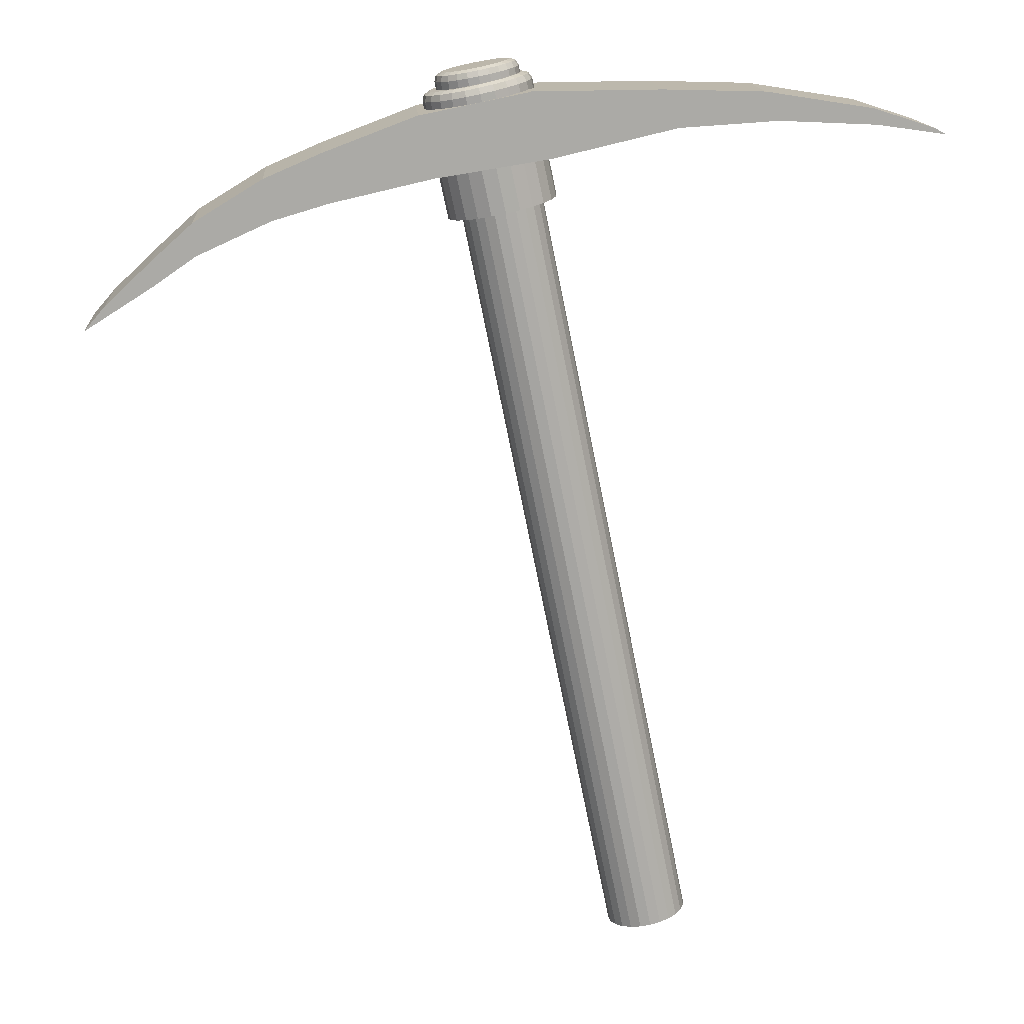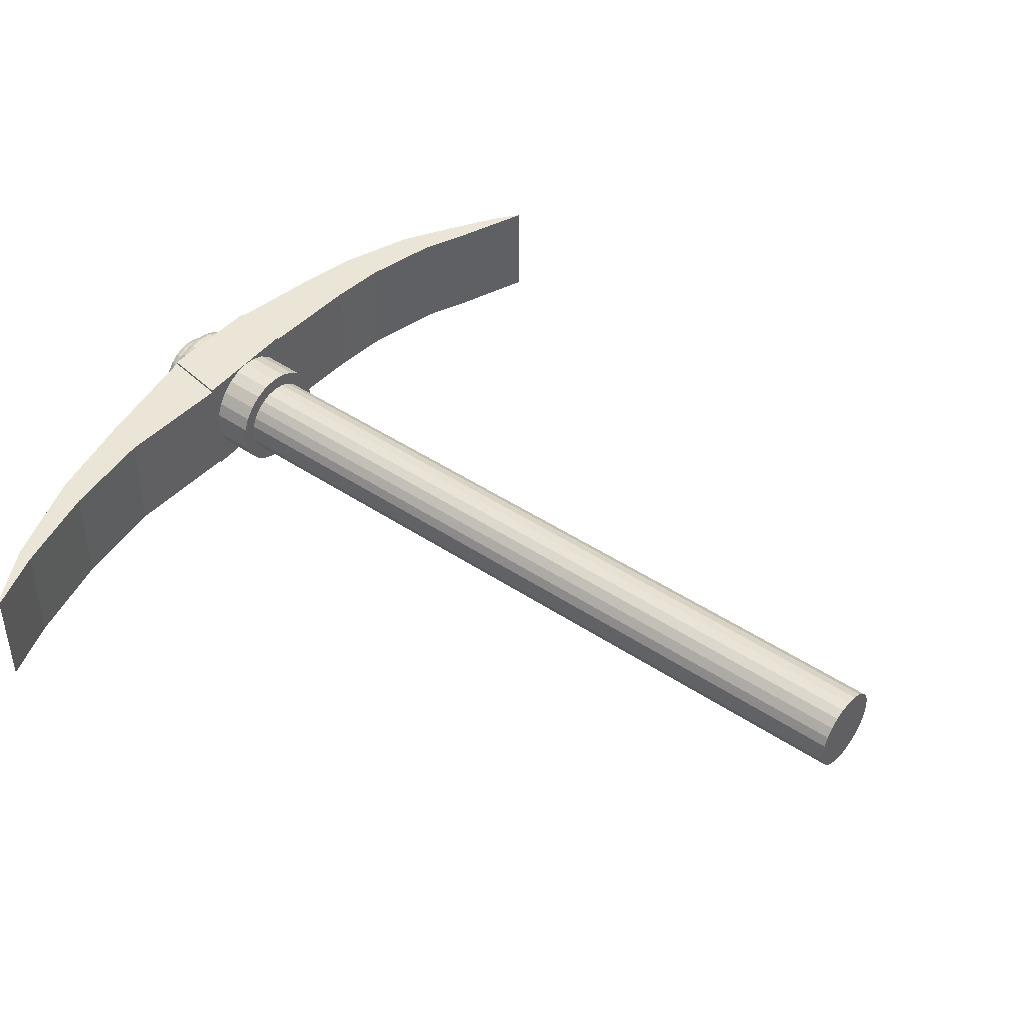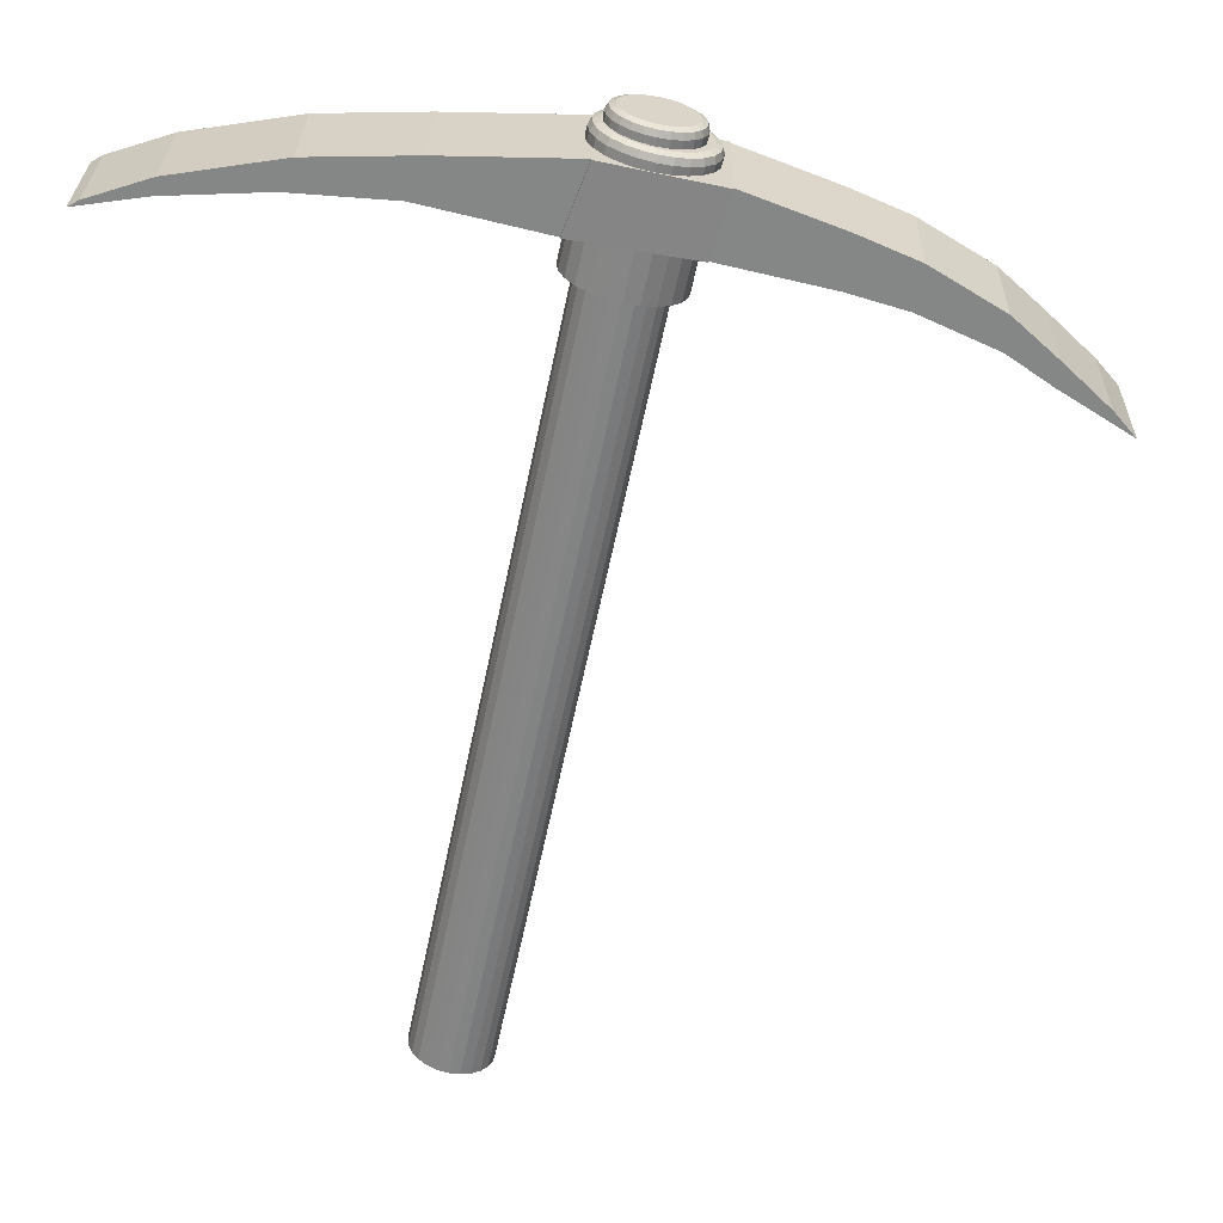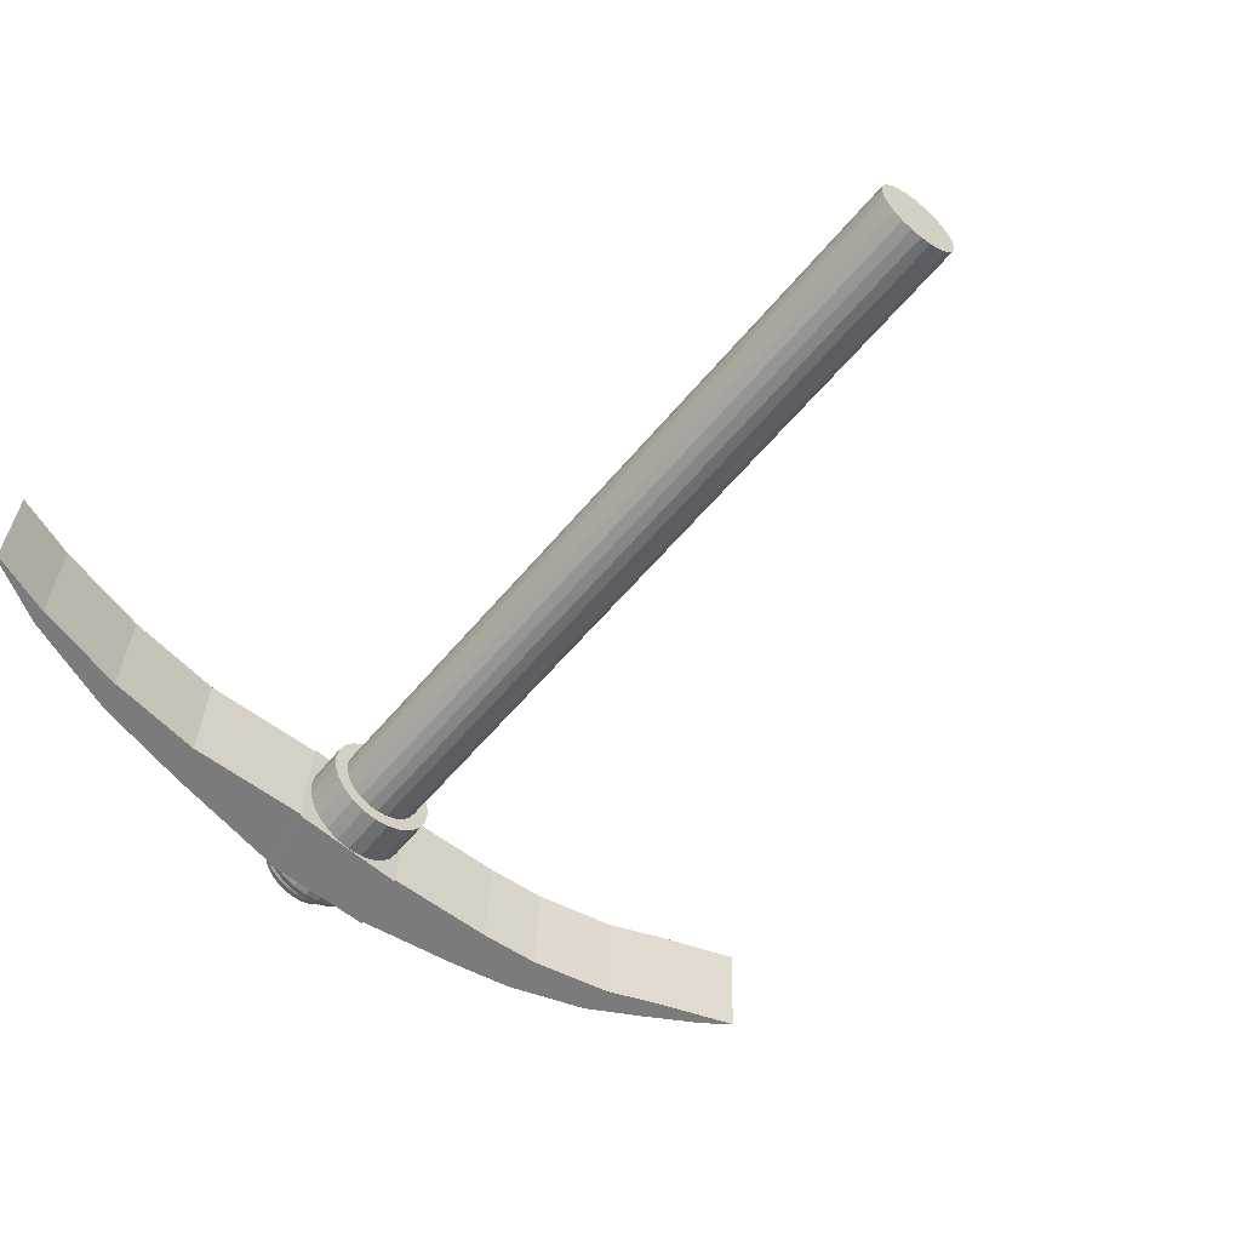
<metadata>
{"format":"obj","ext":"obj","renderer":"f3d","projection":"perspective","resolution":1024,"background":"white","views":[{"elev":11.5,"azim":-177.2,"up":"+Y"},{"elev":51.7,"azim":-63.6,"up":"+Z"},{"elev":31.1,"azim":7.7,"up":"+Y"},{"elev":-51.5,"azim":-50.4,"up":"+Z"}]}
</metadata>
<code>
o Cube.001
v 8.421 -0.5771 1.702
v 8.73 -0.7744 1.677
v 8.432 -0.4705 1.695
v 8.636 -0.6641 1.682
v 8.365 -0.6039 1.22
v 8.674 -0.8011 1.195
v 8.376 -0.4973 1.213
v 8.58 -0.6909 1.2
v 8.228 -0.4428 1.717
v 8.24 -0.2961 1.708
v 8.173 -0.4696 1.235
v 8.184 -0.3229 1.225
v 7.897 -0.2906 1.747
v 7.928 -0.1046 1.733
v 7.841 -0.3174 1.265
v 7.872 -0.1314 1.251
v 7.644 -0.2141 1.772
v 7.671 0.007 1.756
v 7.588 -0.2409 1.29
v 7.616 -0.01977 1.274
v 7.168 -0.103 1.821
v 7.247 0.17 1.797
v 7.112 -0.1297 1.339
v 7.191 0.1433 1.314
v 6.647 -0.01707 1.876
v 6.756 0.2715 1.848
v 6.591 -0.04384 1.394
v 6.7 0.2448 1.366
v 6.109 0.1116 1.931
v 6.179 0.2794 1.914
v 6.053 0.08482 1.449
v 6.124 0.2527 1.432
v 5.665 0.1421 1.981
v 5.727 0.2695 1.967
v 5.609 0.1153 1.499
v 5.671 0.2427 1.485
v 5.226 0.1233 2.033
v 5.244 0.1952 2.027
v 5.17 0.09657 1.551
v 5.188 0.1684 1.545
v 4.922 0.08044 2.071
v 4.97 0.1072 2.063
v 4.866 0.05366 1.589
v 4.914 0.08042 1.581
v 6.598 -0.2263 1.583
v 6.597 -0.2209 1.648
v 5.972 -3.679 1.913
v 6.659 -0.2344 1.642
v 5.973 -3.683 1.864
v 6.659 -0.2384 1.593
v 5.986 -3.689 1.817
v 6.672 -0.2448 1.547
v 6.01 -3.698 1.776
v 6.697 -0.2533 1.505
v 6.045 -3.708 1.743
v 6.731 -0.2632 1.472
v 6.086 -3.718 1.72
v 6.773 -0.2738 1.449
v 6.133 -3.729 1.708
v 6.819 -0.2845 1.438
v 6.181 -3.739 1.71
v 6.867 -0.2944 1.439
v 6.227 -3.748 1.724
v 6.913 -0.303 1.453
v 6.268 -3.754 1.749
v 6.954 -0.3096 1.479
v 6.301 -3.758 1.785
v 6.987 -0.3138 1.514
v 6.324 -3.76 1.828
v 7.011 -0.3153 1.557
v 6.336 -3.759 1.875
v 7.022 -0.314 1.604
v 6.335 -3.755 1.924
v 7.022 -0.31 1.653
v 6.322 -3.748 1.97
v 7.009 -0.3035 1.7
v 6.298 -3.74 2.012
v 6.984 -0.295 1.741
v 6.264 -3.73 2.045
v 6.95 -0.2852 1.775
v 6.222 -3.719 2.068
v 6.908 -0.2745 1.798
v 6.176 -3.708 2.08
v 6.862 -0.2639 1.809
v 6.128 -3.698 2.078
v 6.814 -0.2539 1.807
v 6.082 -3.69 2.064
v 6.768 -0.2453 1.793
v 6.041 -3.683 2.039
v 6.727 -0.2387 1.768
v 6.007 -3.679 2.003
v 6.694 -0.2345 1.732
v 5.984 -3.678 1.96
v 6.67 -0.233 1.689
v 6.615 -0.2349 1.521
v 6.648 -0.2463 1.465
v 6.694 -0.2595 1.421
v 6.75 -0.2737 1.39
v 6.812 -0.288 1.375
v 6.876 -0.3013 1.377
v 6.937 -0.3128 1.396
v 6.992 -0.3216 1.43
v 7.037 -0.3272 1.477
v 7.068 -0.3292 1.535
v 7.084 -0.3274 1.598
v 7.083 -0.3221 1.663
v 7.066 -0.3134 1.726
v 7.033 -0.3021 1.781
v 6.987 -0.2889 1.826
v 6.931 -0.2746 1.857
v 6.869 -0.2604 1.872
v 6.805 -0.2471 1.87
v 6.744 -0.2356 1.851
v 6.689 -0.2268 1.817
v 6.644 -0.2211 1.769
v 6.613 -0.2192 1.712
v 7.087 0.1943 1.472
v 7.053 0.1982 1.436
v 7.011 0.2044 1.41
v 6.963 0.2125 1.395
v 6.914 0.222 1.394
v 6.867 0.2323 1.405
v 6.824 0.2425 1.429
v 6.789 0.2521 1.463
v 6.763 0.2603 1.506
v 6.75 0.2667 1.554
v 6.749 0.2707 1.604
v 6.708 0.2955 1.542
v 6.753 0.3256 1.545
v 6.725 0.3199 1.541
v 6.753 0.3302 1.6
v 6.707 0.3009 1.607
v 6.724 0.325 1.603
v 6.725 0.2869 1.479
v 6.768 0.3183 1.492
v 6.741 0.3116 1.482
v 6.758 0.2756 1.424
v 6.796 0.3088 1.445
v 6.772 0.3008 1.429
v 6.804 0.2623 1.379
v 6.834 0.2976 1.407
v 6.816 0.2882 1.386
v 6.86 0.2481 1.348
v 6.882 0.2856 1.381
v 6.869 0.2746 1.357
v 6.922 0.2339 1.333
v 6.934 0.2735 1.369
v 6.929 0.261 1.342
v 6.986 0.2205 1.335
v 6.988 0.2623 1.37
v 6.99 0.2483 1.344
v 7.047 0.2091 1.354
v 7.04 0.2526 1.386
v 7.048 0.2374 1.362
v 7.102 0.2002 1.388
v 7.087 0.2451 1.415
v 7.101 0.2289 1.395
v 7.147 0.1946 1.436
v 7.124 0.2404 1.455
v 7.143 0.2236 1.44
v 7.178 0.1926 1.493
v 7.151 0.2387 1.504
v 7.173 0.2217 1.495
v 7.194 0.1944 1.556
v 7.164 0.2402 1.557
v 7.188 0.2233 1.555
v 7.193 0.1998 1.621
v 7.163 0.2447 1.612
v 7.187 0.2285 1.618
v 7.175 0.2084 1.684
v 7.149 0.252 1.665
v 7.171 0.2367 1.677
v 7.143 0.2197 1.739
v 7.121 0.2616 1.712
v 7.14 0.2475 1.73
v 7.097 0.233 1.784
v 7.082 0.2728 1.75
v 7.096 0.2602 1.773
v 7.041 0.2472 1.815
v 7.035 0.2848 1.776
v 7.043 0.2737 1.802
v 6.979 0.2614 1.83
v 6.983 0.2968 1.788
v 6.983 0.2874 1.816
v 6.915 0.2748 1.828
v 6.929 0.3081 1.787
v 6.922 0.3001 1.815
v 6.854 0.2862 1.809
v 6.877 0.3178 1.771
v 6.864 0.311 1.797
v 6.799 0.2951 1.775
v 6.83 0.3252 1.742
v 6.811 0.3195 1.764
v 6.754 0.3007 1.728
v 6.792 0.33 1.702
v 6.769 0.3248 1.719
v 6.723 0.3027 1.67
v 6.766 0.3317 1.653
v 6.739 0.3267 1.664
v 7.111 0.193 1.516
v 7.123 0.1945 1.564
v 7.123 0.1985 1.614
v 7.109 0.2049 1.662
v 7.084 0.2131 1.705
v 7.049 0.2227 1.739
v 7.006 0.2329 1.763
v 6.958 0.2432 1.774
v 6.909 0.2527 1.773
v 6.862 0.2608 1.758
v 6.82 0.267 1.732
v 6.785 0.2709 1.696
v 6.761 0.2722 1.652
v 7.082 0.324 1.484
v 7.104 0.2811 1.465
v 7.101 0.3084 1.47
v 7.055 0.3271 1.454
v 7.07 0.285 1.429
v 7.068 0.3121 1.435
v 7.02 0.3322 1.433
v 7.028 0.2912 1.403
v 7.028 0.3179 1.411
v 6.982 0.3387 1.422
v 6.98 0.2994 1.388
v 6.984 0.3256 1.397
v 6.942 0.3464 1.421
v 6.931 0.3089 1.387
v 6.937 0.3346 1.396
v 6.904 0.3547 1.43
v 6.884 0.3191 1.399
v 6.892 0.3443 1.407
v 6.869 0.363 1.449
v 6.841 0.3293 1.422
v 6.852 0.3539 1.429
v 6.841 0.3707 1.477
v 6.806 0.3389 1.457
v 6.819 0.363 1.461
v 6.82 0.3774 1.511
v 6.78 0.3472 1.499
v 6.795 0.3708 1.501
v 6.81 0.3826 1.55
v 6.767 0.3535 1.547
v 6.782 0.3768 1.547
v 6.809 0.3858 1.59
v 6.766 0.3576 1.597
v 6.782 0.3806 1.594
v 7.102 0.323 1.519
v 7.128 0.2799 1.509
v 7.123 0.3072 1.511
v 7.111 0.3241 1.559
v 7.14 0.2813 1.558
v 7.135 0.3086 1.557
v 7.111 0.3274 1.599
v 7.14 0.2853 1.608
v 7.134 0.3124 1.604
v 7.1 0.3325 1.638
v 7.126 0.2917 1.655
v 7.121 0.3184 1.649
v 7.08 0.3392 1.672
v 7.101 0.2999 1.698
v 7.098 0.3262 1.689
v 7.051 0.347 1.7
v 7.066 0.3095 1.732
v 7.064 0.3352 1.722
v 7.017 0.3553 1.719
v 7.023 0.3198 1.756
v 7.024 0.3449 1.744
v 6.978 0.3635 1.728
v 6.975 0.33 1.767
v 6.979 0.3545 1.755
v 6.938 0.3712 1.727
v 6.926 0.3395 1.766
v 6.933 0.3635 1.753
v 6.9 0.3778 1.716
v 6.879 0.3476 1.752
v 6.888 0.3712 1.74
v 6.866 0.3828 1.694
v 6.837 0.3539 1.725
v 6.848 0.3771 1.715
v 6.838 0.386 1.665
v 6.802 0.3577 1.689
v 6.816 0.3807 1.681
v 6.819 0.387 1.629
v 6.778 0.359 1.645
v 6.793 0.3819 1.64
v 7.169 -0.1023 1.832
v 7.248 0.1707 1.808
v 7.111 -0.1304 1.328
v 7.19 0.1426 1.303
v 6.648 -0.01642 1.887
v 6.757 0.2722 1.859
v 6.59 -0.04449 1.383
v 6.699 0.2441 1.355
f 1 4 3
f 4 7 3
f 8 5 7
f 6 1 5
f 1 11 5
f 4 6 8
f 10 13 9
f 3 12 10
f 3 9 1
f 7 11 12
f 13 19 15
f 9 15 11
f 12 14 10
f 12 15 16
f 20 23 24
f 14 20 18
f 16 19 20
f 14 17 13
f 26 289 290
f 18 21 17
f 19 21 23
f 20 22 18
f 28 30 26
f 27 292 291
f 22 288 286
f 23 285 287
f 31 36 32
f 27 32 28
f 25 30 29
f 25 31 27
f 33 39 35
f 29 34 33
f 29 35 31
f 30 36 34
f 39 44 40
f 34 40 38
f 35 40 36
f 33 38 37
f 44 41 42
f 37 42 41
f 37 43 39
f 38 44 42
f 96 134 137
f 82 111 84
f 47 50 49
f 110 176 179
f 76 108 78
f 49 52 51
f 116 194 197
f 72 104 105
f 51 54 53
f 97 137 140
f 66 101 102
f 53 56 55
f 99 149 100
f 60 98 99
f 55 58 57
f 103 155 158
f 52 96 54
f 57 60 59
f 106 164 167
f 94 46 48
f 59 62 61
f 109 173 176
f 92 114 115
f 61 64 63
f 112 182 185
f 84 112 86
f 63 66 65
f 114 194 115
f 78 109 80
f 65 68 67
f 116 132 46
f 72 106 74
f 67 70 69
f 98 146 99
f 68 102 103
f 69 72 71
f 101 155 102
f 62 99 100
f 72 73 71
f 104 164 105
f 56 96 97
f 74 75 73
f 107 173 108
f 48 45 50
f 76 77 75
f 110 182 111
f 92 116 94
f 78 79 77
f 113 191 114
f 86 113 88
f 80 81 79
f 80 110 82
f 82 83 81
f 45 134 95
f 76 106 107
f 84 85 83
f 97 143 98
f 68 104 70
f 86 87 85
f 100 152 101
f 64 100 101
f 88 89 87
f 45 132 128
f 58 97 98
f 90 91 89
f 52 45 95
f 103 161 104
f 92 93 91
f 113 185 188
f 88 114 90
f 94 47 93
f 61 77 93
f 106 170 107
f 197 133 132
f 133 198 131
f 197 196 199
f 196 198 199
f 191 196 194
f 196 192 195
f 191 190 193
f 190 192 193
f 188 187 190
f 190 186 189
f 182 187 185
f 187 183 186
f 182 181 184
f 184 180 183
f 179 178 181
f 181 177 180
f 173 178 176
f 175 177 178
f 173 172 175
f 175 171 174
f 170 169 172
f 169 171 172
f 164 169 167
f 169 165 168
f 161 166 164
f 163 165 166
f 161 160 163
f 163 159 162
f 155 160 158
f 157 159 160
f 152 157 155
f 157 153 156
f 149 154 152
f 151 153 154
f 146 151 149
f 148 150 151
f 143 148 146
f 145 147 148
f 140 145 143
f 145 141 144
f 137 142 140
f 142 138 141
f 134 139 137
f 136 138 139
f 128 136 134
f 136 129 135
f 128 133 130
f 133 129 130
f 183 159 135
f 283 127 212
f 127 241 126
f 126 238 125
f 238 124 125
f 235 123 124
f 123 229 122
f 229 121 122
f 226 120 121
f 120 220 119
f 214 200 117
f 119 217 118
f 250 202 201
f 202 256 203
f 256 204 203
f 259 205 204
f 262 206 205
f 206 268 207
f 207 271 208
f 271 209 208
f 209 277 210
f 210 280 211
f 280 212 211
f 118 214 117
f 247 201 200
f 120 204 212
f 238 236 235
f 239 234 236
f 232 230 229
f 230 231 228
f 226 224 223
f 227 222 224
f 220 218 217
f 218 219 216
f 229 227 226
f 230 225 227
f 244 242 241
f 245 240 242
f 238 242 239
f 239 240 237
f 223 221 220
f 221 222 219
f 235 233 232
f 236 231 233
f 217 215 214
f 215 216 213
f 214 248 247
f 215 246 248
f 247 251 250
f 251 246 249
f 253 251 254
f 251 252 254
f 256 254 257
f 257 252 255
f 259 257 260
f 260 255 258
f 262 260 263
f 263 258 261
f 262 266 265
f 263 264 266
f 265 269 268
f 269 264 267
f 268 272 271
f 272 267 270
f 271 275 274
f 272 273 275
f 277 275 278
f 278 273 276
f 280 278 281
f 281 276 279
f 283 281 284
f 281 282 284
f 283 245 244
f 245 282 243
f 267 213 237
f 287 289 291
f 286 292 290
f 287 292 288
f 285 290 289
f 23 288 24
f 25 291 289
f 22 285 21
f 28 290 292
f 1 2 4
f 4 8 7
f 8 6 5
f 6 2 1
f 1 9 11
f 4 2 6
f 10 14 13
f 3 7 12
f 3 10 9
f 7 5 11
f 13 17 19
f 9 13 15
f 12 16 14
f 12 11 15
f 20 19 23
f 14 16 20
f 16 15 19
f 14 18 17
f 26 25 289
f 18 22 21
f 19 17 21
f 20 24 22
f 28 32 30
f 27 28 292
f 22 24 288
f 23 21 285
f 31 35 36
f 27 31 32
f 25 26 30
f 25 29 31
f 33 37 39
f 29 30 34
f 29 33 35
f 30 32 36
f 39 43 44
f 34 36 40
f 35 39 40
f 33 34 38
f 44 43 41
f 37 38 42
f 37 41 43
f 38 40 44
f 96 95 134
f 82 110 111
f 47 48 50
f 110 109 176
f 76 107 108
f 49 50 52
f 116 115 194
f 72 70 104
f 51 52 54
f 97 96 137
f 66 64 101
f 53 54 56
f 99 146 149
f 60 58 98
f 55 56 58
f 103 102 155
f 52 95 96
f 57 58 60
f 106 105 164
f 94 116 46
f 59 60 62
f 109 108 173
f 92 90 114
f 61 62 64
f 112 111 182
f 84 111 112
f 63 64 66
f 114 191 194
f 78 108 109
f 65 66 68
f 116 197 132
f 72 105 106
f 67 68 70
f 98 143 146
f 68 66 102
f 69 70 72
f 101 152 155
f 62 60 99
f 72 74 73
f 104 161 164
f 56 54 96
f 74 76 75
f 107 170 173
f 48 46 45
f 76 78 77
f 110 179 182
f 92 115 116
f 78 80 79
f 113 188 191
f 86 112 113
f 80 82 81
f 80 109 110
f 82 84 83
f 45 128 134
f 76 74 106
f 84 86 85
f 97 140 143
f 68 103 104
f 86 88 87
f 100 149 152
f 64 62 100
f 88 90 89
f 45 46 132
f 58 56 97
f 90 92 91
f 52 50 45
f 103 158 161
f 92 94 93
f 113 112 185
f 88 113 114
f 94 48 47
f 93 47 49
f 49 51 53
f 53 55 57
f 57 59 61
f 61 63 65
f 65 67 69
f 69 71 73
f 73 75 77
f 77 79 81
f 81 83 85
f 85 87 89
f 89 91 93
f 93 49 53
f 53 57 61
f 61 65 69
f 69 73 77
f 77 81 85
f 85 89 93
f 93 53 61
f 61 69 77
f 77 85 93
f 106 167 170
f 197 199 133
f 133 199 198
f 197 194 196
f 196 195 198
f 191 193 196
f 196 193 192
f 191 188 190
f 190 189 192
f 188 185 187
f 190 187 186
f 182 184 187
f 187 184 183
f 182 179 181
f 184 181 180
f 179 176 178
f 181 178 177
f 173 175 178
f 175 174 177
f 173 170 172
f 175 172 171
f 170 167 169
f 169 168 171
f 164 166 169
f 169 166 165
f 161 163 166
f 163 162 165
f 161 158 160
f 163 160 159
f 155 157 160
f 157 156 159
f 152 154 157
f 157 154 153
f 149 151 154
f 151 150 153
f 146 148 151
f 148 147 150
f 143 145 148
f 145 144 147
f 140 142 145
f 145 142 141
f 137 139 142
f 142 139 138
f 134 136 139
f 136 135 138
f 128 130 136
f 136 130 129
f 128 132 133
f 133 131 129
f 135 129 131
f 131 198 195
f 195 192 189
f 189 186 183
f 183 180 177
f 177 174 171
f 171 168 165
f 165 162 159
f 159 156 153
f 153 150 147
f 147 144 141
f 141 138 135
f 135 131 195
f 195 189 183
f 183 177 171
f 171 165 159
f 159 153 147
f 147 141 135
f 135 195 183
f 183 171 159
f 159 147 135
f 283 244 127
f 127 244 241
f 126 241 238
f 238 235 124
f 235 232 123
f 123 232 229
f 229 226 121
f 226 223 120
f 120 223 220
f 214 247 200
f 119 220 217
f 250 253 202
f 202 253 256
f 256 259 204
f 259 262 205
f 262 265 206
f 206 265 268
f 207 268 271
f 271 274 209
f 209 274 277
f 210 277 280
f 280 283 212
f 118 217 214
f 247 250 201
f 212 127 126
f 126 125 124
f 124 123 122
f 122 121 120
f 120 119 118
f 118 117 200
f 200 201 202
f 202 203 204
f 204 205 206
f 206 207 208
f 208 209 210
f 210 211 212
f 212 126 124
f 124 122 120
f 120 118 200
f 200 202 204
f 204 206 208
f 208 210 212
f 212 124 120
f 120 200 204
f 204 208 212
f 238 239 236
f 239 237 234
f 232 233 230
f 230 233 231
f 226 227 224
f 227 225 222
f 220 221 218
f 218 221 219
f 229 230 227
f 230 228 225
f 244 245 242
f 245 243 240
f 238 241 242
f 239 242 240
f 223 224 221
f 221 224 222
f 235 236 233
f 236 234 231
f 217 218 215
f 215 218 216
f 214 215 248
f 215 213 246
f 247 248 251
f 251 248 246
f 253 250 251
f 251 249 252
f 256 253 254
f 257 254 252
f 259 256 257
f 260 257 255
f 262 259 260
f 263 260 258
f 262 263 266
f 263 261 264
f 265 266 269
f 269 266 264
f 268 269 272
f 272 269 267
f 271 272 275
f 272 270 273
f 277 274 275
f 278 275 273
f 280 277 278
f 281 278 276
f 283 280 281
f 281 279 282
f 283 284 245
f 245 284 282
f 237 240 243
f 243 282 279
f 279 276 273
f 273 270 267
f 267 264 261
f 261 258 255
f 255 252 249
f 249 246 213
f 213 216 219
f 219 222 225
f 225 228 231
f 231 234 237
f 237 243 279
f 279 273 267
f 267 261 255
f 255 249 213
f 213 219 225
f 225 231 237
f 237 279 267
f 267 255 213
f 213 225 237
f 287 285 289
f 286 288 292
f 287 291 292
f 285 286 290
f 23 287 288
f 25 27 291
f 22 286 285
f 28 26 290

</code>
